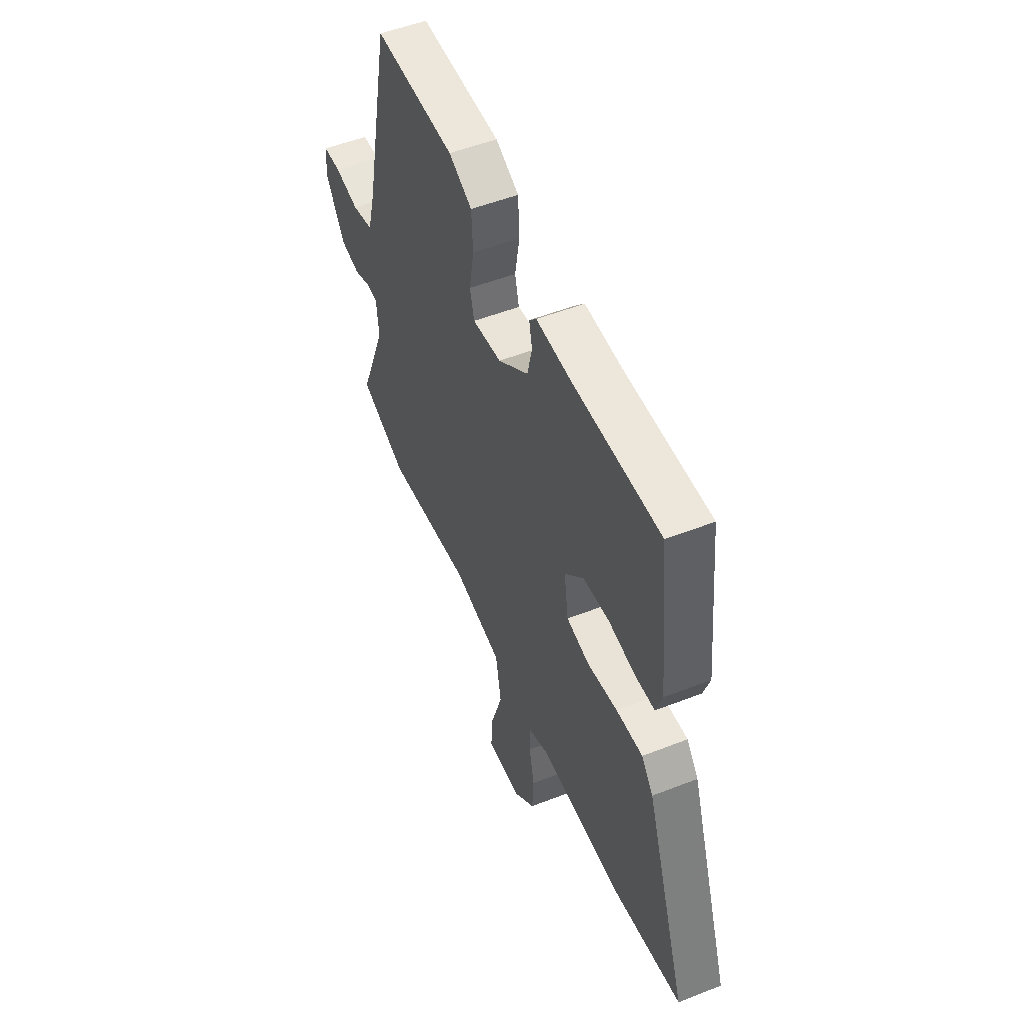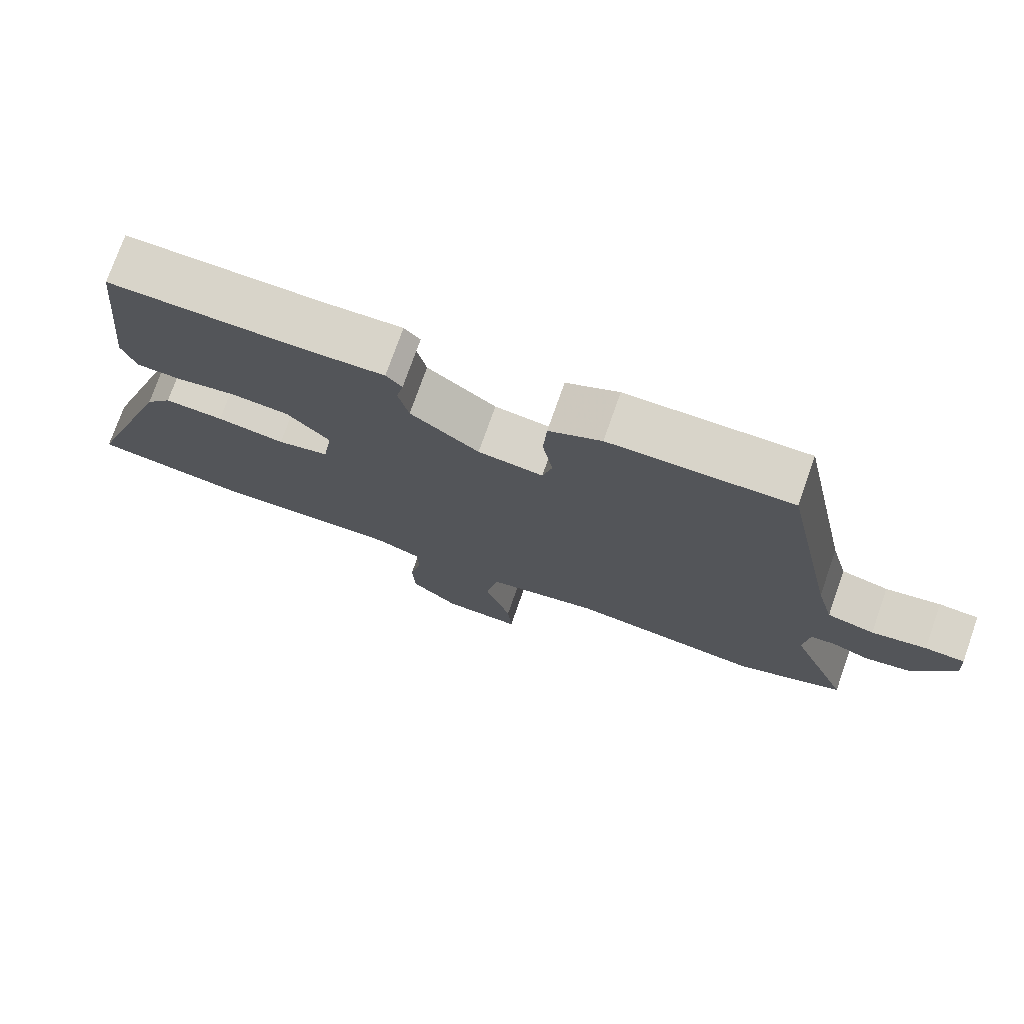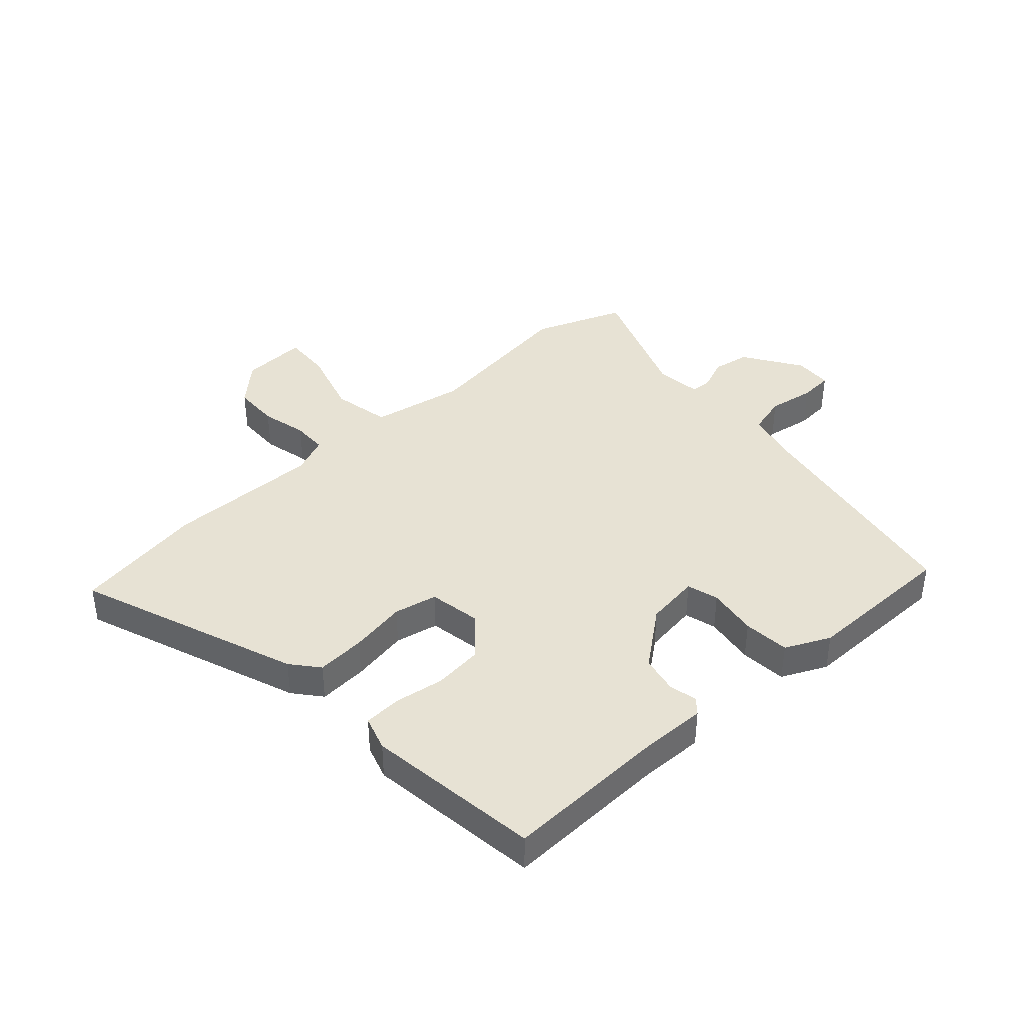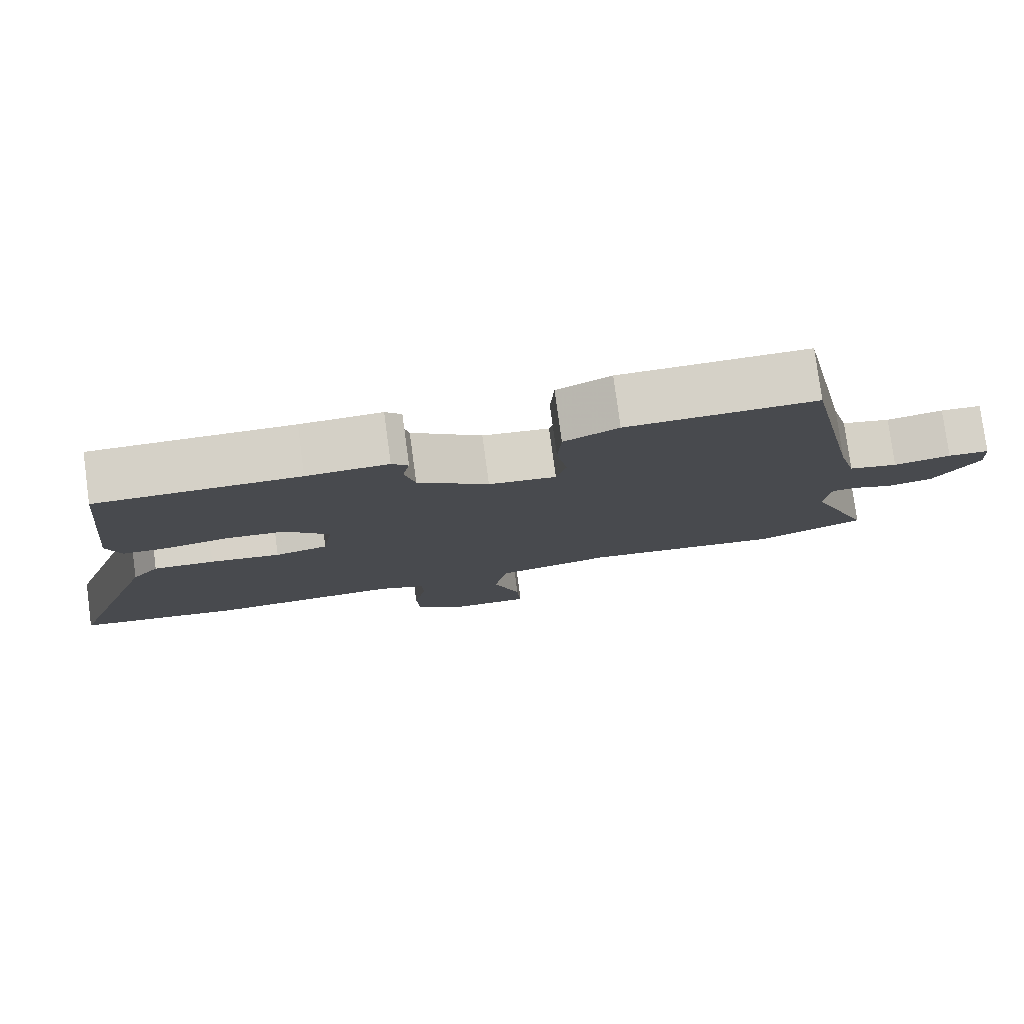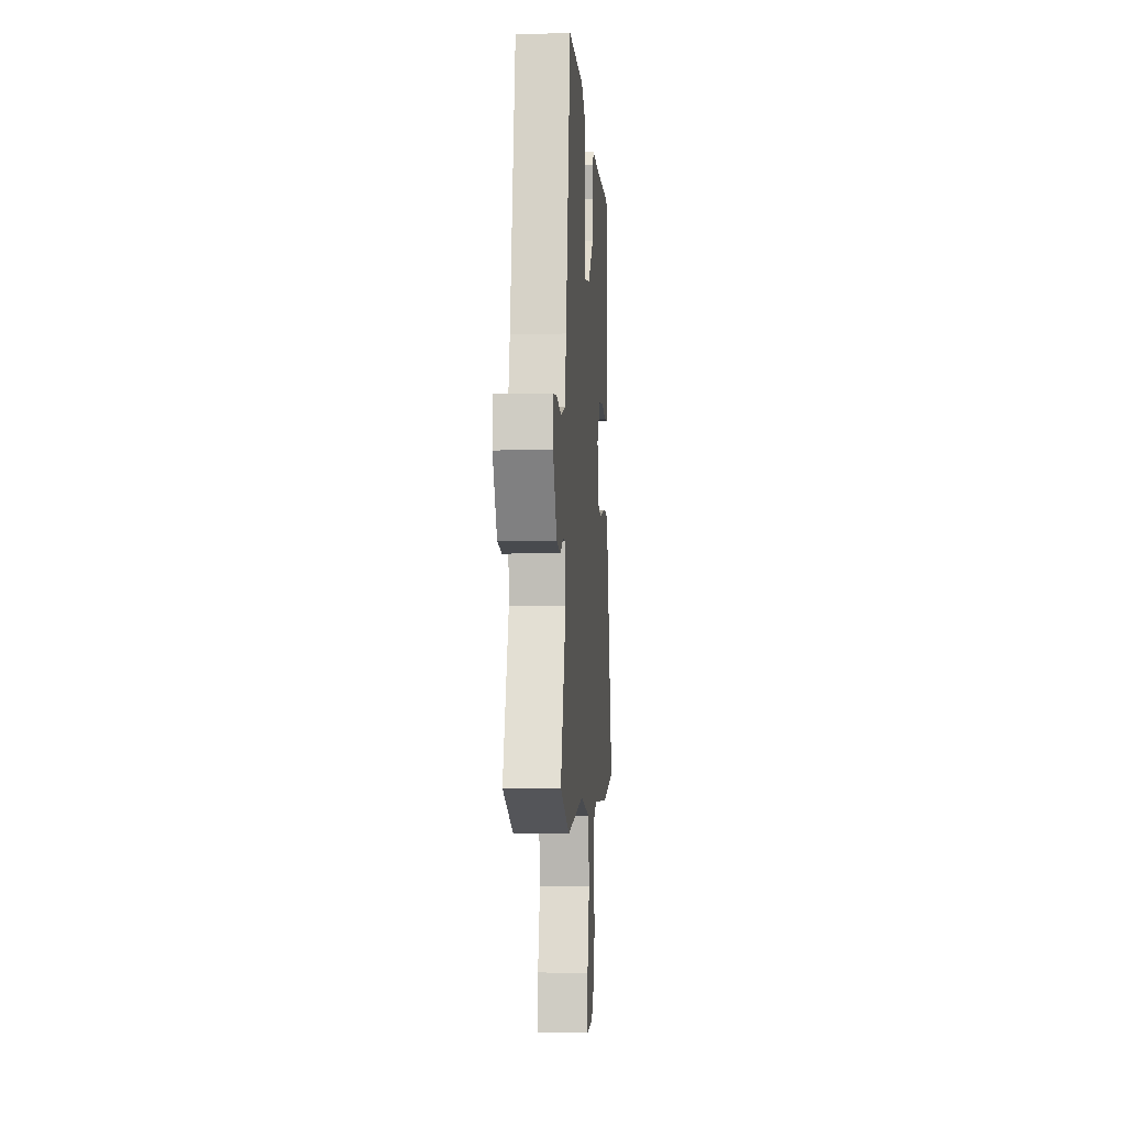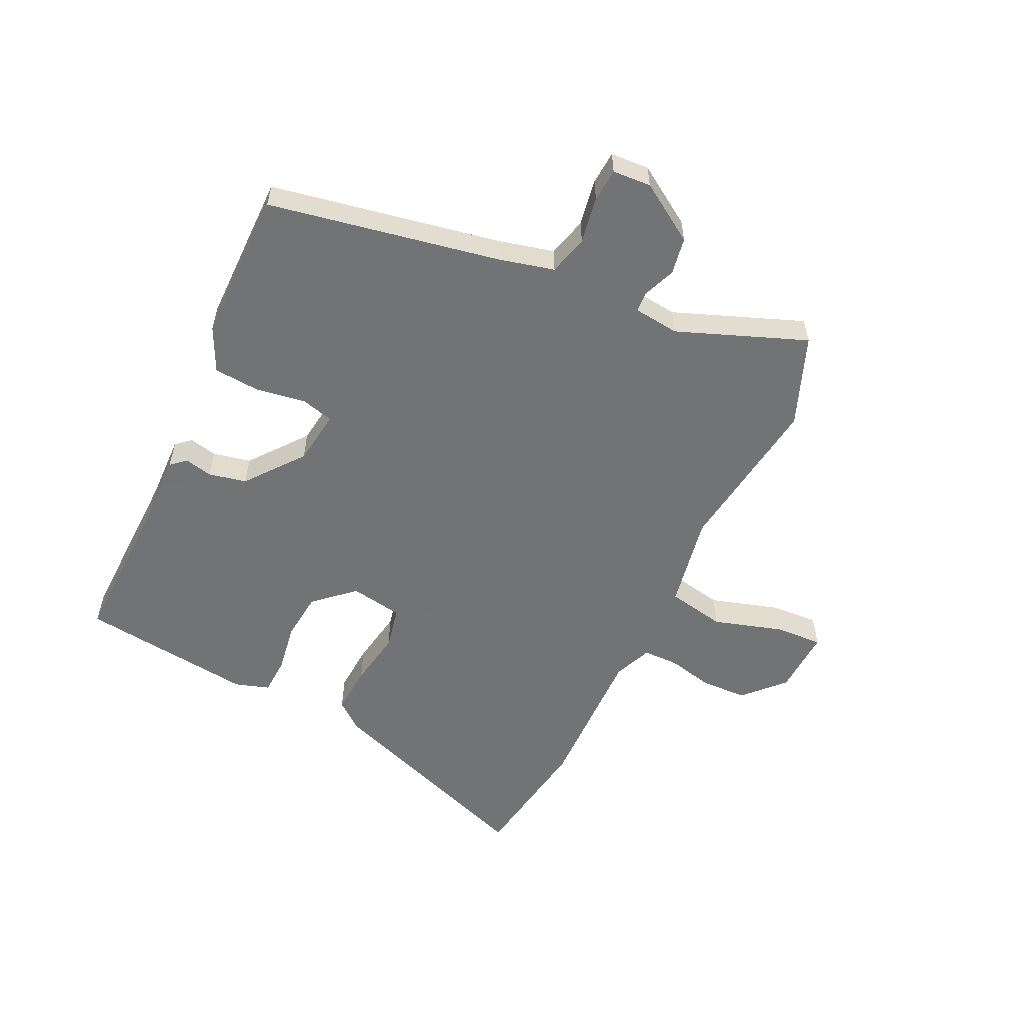
<metadata>
{"format":"obj","ext":"obj","renderer":"f3d","projection":"perspective","resolution":1024,"background":"white","views":[{"elev":51.8,"azim":-113.0,"up":"+Z"},{"elev":75.2,"azim":19.4,"up":"+Z"},{"elev":39.9,"azim":-43.5,"up":"+Y"},{"elev":79.0,"azim":-7.7,"up":"+Z"},{"elev":-2.5,"azim":93.7,"up":"+Z"},{"elev":-55.7,"azim":63.6,"up":"+Y"}]}
</metadata>
<code>
v -0.506 0.07 0.466
v -0.225 0.07 0.463
v -0.111 0.07 0.468
v -0.088 0.07 0.443
v -0.098 0.07 0.395
v -0.083 0.07 0.33
v 0.016 0.07 0.255
v 0.11 0.07 0.244
v 0.124 0.07 0.299
v 0.109 0.07 0.385
v 0.114 0.07 0.465
v 0.19 0.07 0.503
v 0.453 0.07 0.508
v 0.534 0.07 0.112
v 0.559 0.07 0.018
v 0.628 0.07 0.001
v 0.708 0.07 0.016
v 0.766 0.07 0.013
v 0.771 0.07 -0.053
v 0.708 0.07 -0.154
v 0.644 0.07 -0.166
v 0.589 0.07 -0.145
v 0.553 0.07 -0.147
v 0.545 0.07 -0.226
v 0.634 0.07 -0.446
v 0.479 0.07 -0.509
v 0.2 0.07 -0.476
v 0.038 0.07 -0.509
v 0.02 0.07 -0.61
v 0.058 0.07 -0.728
v 0.064 0.07 -0.811
v -0.05 0.07 -0.808
v -0.118 0.07 -0.746
v -0.122 0.07 -0.666
v -0.105 0.07 -0.586
v -0.107 0.07 -0.525
v -0.173 0.07 -0.499
v -0.437 0.07 -0.509
v -0.665 0.07 -0.476
v -0.531 0.07 -0.092
v -0.493 0.07 -0.044
v -0.408 0.07 -0.048
v -0.31 0.07 -0.063
v -0.236 0.07 -0.046
v -0.222 0.07 0.045
v -0.284 0.07 0.111
v -0.368 0.07 0.118
v -0.454 0.07 0.103
v -0.518 0.07 0.105
v -0.538 0.07 0.164
v -0.506 0 0.466
v -0.225 0 0.463
v -0.111 0 0.468
v -0.088 0 0.443
v -0.098 0 0.395
v -0.083 0 0.33
v 0.016 0 0.255
v 0.11 0 0.244
v 0.124 0 0.299
v 0.109 0 0.385
v 0.114 0 0.465
v 0.19 0 0.503
v 0.453 0 0.508
v 0.534 0 0.112
v 0.559 0 0.018
v 0.628 0 0.001
v 0.708 0 0.016
v 0.766 0 0.013
v 0.771 0 -0.053
v 0.708 0 -0.154
v 0.644 0 -0.166
v 0.589 0 -0.145
v 0.553 0 -0.147
v 0.545 0 -0.226
v 0.634 0 -0.446
v 0.479 0 -0.509
v 0.2 0 -0.476
v 0.038 0 -0.509
v 0.02 0 -0.61
v 0.058 0 -0.728
v 0.064 0 -0.811
v -0.05 0 -0.808
v -0.118 0 -0.746
v -0.122 0 -0.666
v -0.105 0 -0.586
v -0.107 0 -0.525
v -0.173 0 -0.499
v -0.437 0 -0.509
v -0.665 0 -0.476
v -0.531 0 -0.092
v -0.493 0 -0.044
v -0.408 0 -0.048
v -0.31 0 -0.063
v -0.236 0 -0.046
v -0.222 0 0.045
v -0.284 0 0.111
v -0.368 0 0.118
v -0.454 0 0.103
v -0.518 0 0.105
v -0.538 0 0.164
f 47 48 49 50
f 46 47 50 1
f 45 46 1 2
f 40 41 42 43
f 38 39 40 43
f 37 38 43 44
f 36 37 44 45
f 32 33 34 35
f 32 35 36
f 29 30 31 32
f 28 29 32 36
f 27 28 36 45
f 24 25 26 27
f 23 24 27 45
f 19 20 21 22
f 16 17 18 19
f 15 16 19 22
f 14 15 22 23
f 9 10 11 12
f 8 9 12 13
f 2 3 4 5
f 2 5 6
f 45 2 6
f 8 13 14 23
f 7 8 23 45
f 6 7 45
f 100 99 98 97
f 51 100 97 96
f 52 51 96 95
f 93 92 91 90
f 93 90 89 88
f 94 93 88 87
f 95 94 87 86
f 85 84 83 82
f 86 85 82
f 82 81 80 79
f 86 82 79 78
f 95 86 78 77
f 77 76 75 74
f 95 77 74 73
f 72 71 70 69
f 69 68 67 66
f 72 69 66 65
f 73 72 65 64
f 62 61 60 59
f 63 62 59 58
f 55 54 53 52
f 56 55 52
f 56 52 95
f 73 64 63 58
f 95 73 58 57
f 95 57 56
f 1 51 52 2
f 2 52 53 3
f 3 53 54 4
f 4 54 55 5
f 5 55 56 6
f 6 56 57 7
f 7 57 58 8
f 8 58 59 9
f 9 59 60 10
f 10 60 61 11
f 11 61 62 12
f 12 62 63 13
f 13 63 64 14
f 14 64 65 15
f 15 65 66 16
f 16 66 67 17
f 17 67 68 18
f 18 68 69 19
f 19 69 70 20
f 20 70 71 21
f 21 71 72 22
f 22 72 73 23
f 23 73 74 24
f 24 74 75 25
f 25 75 76 26
f 26 76 77 27
f 27 77 78 28
f 28 78 79 29
f 29 79 80 30
f 30 80 81 31
f 31 81 82 32
f 32 82 83 33
f 33 83 84 34
f 34 84 85 35
f 35 85 86 36
f 36 86 87 37
f 37 87 88 38
f 38 88 89 39
f 39 89 90 40
f 40 90 91 41
f 41 91 92 42
f 42 92 93 43
f 43 93 94 44
f 44 94 95 45
f 45 95 96 46
f 46 96 97 47
f 47 97 98 48
f 48 98 99 49
f 49 99 100 50
f 50 100 51 1

</code>
